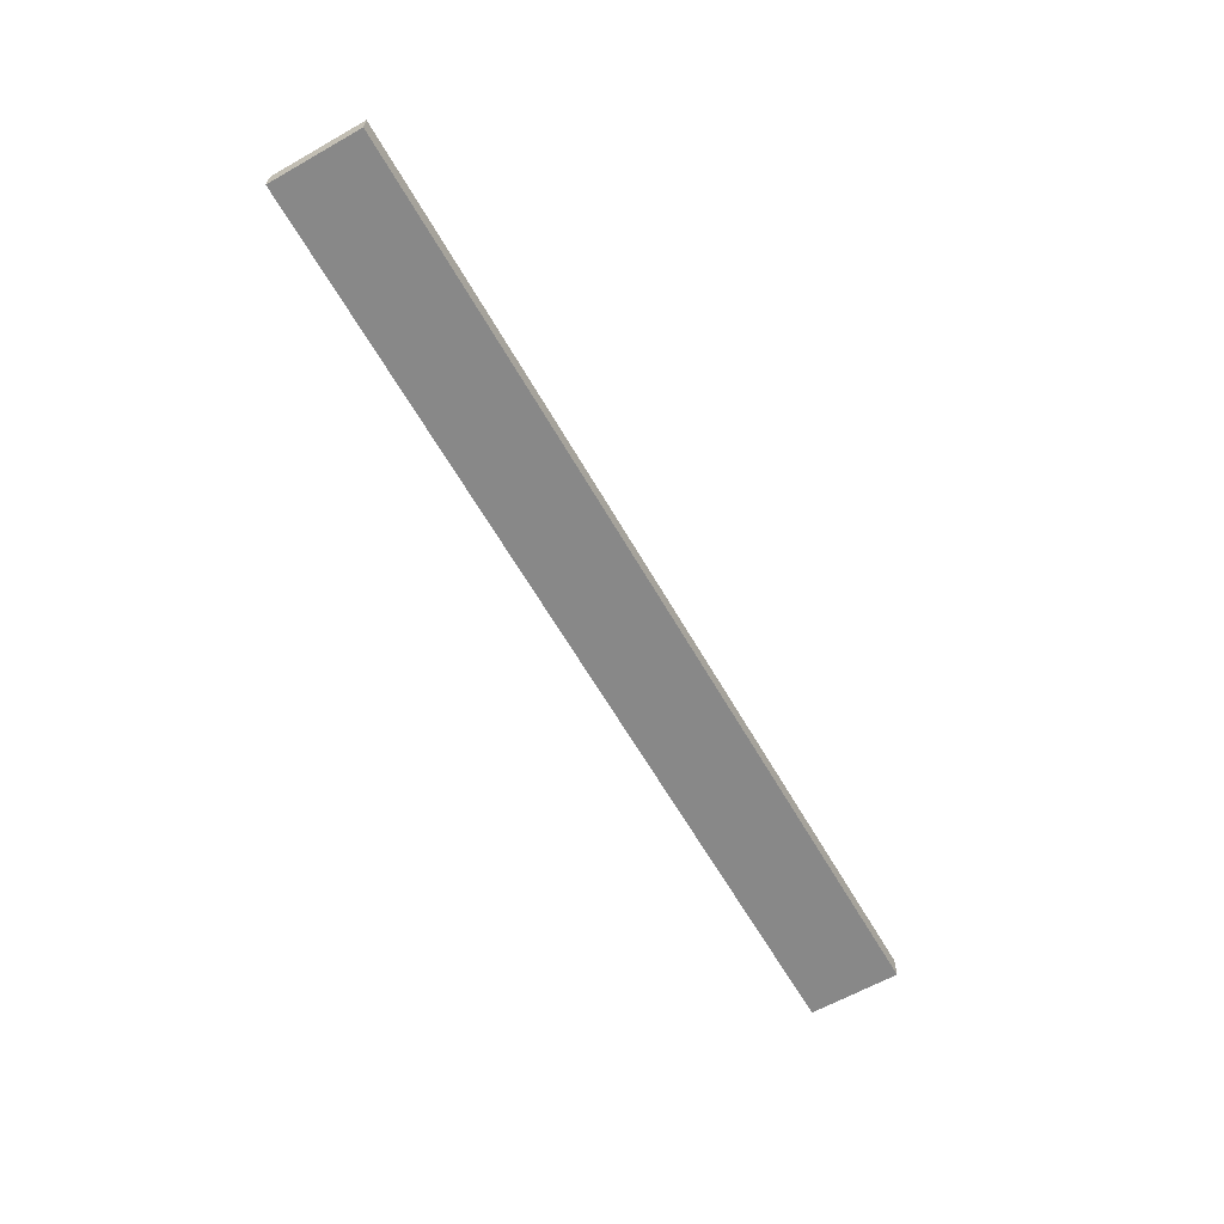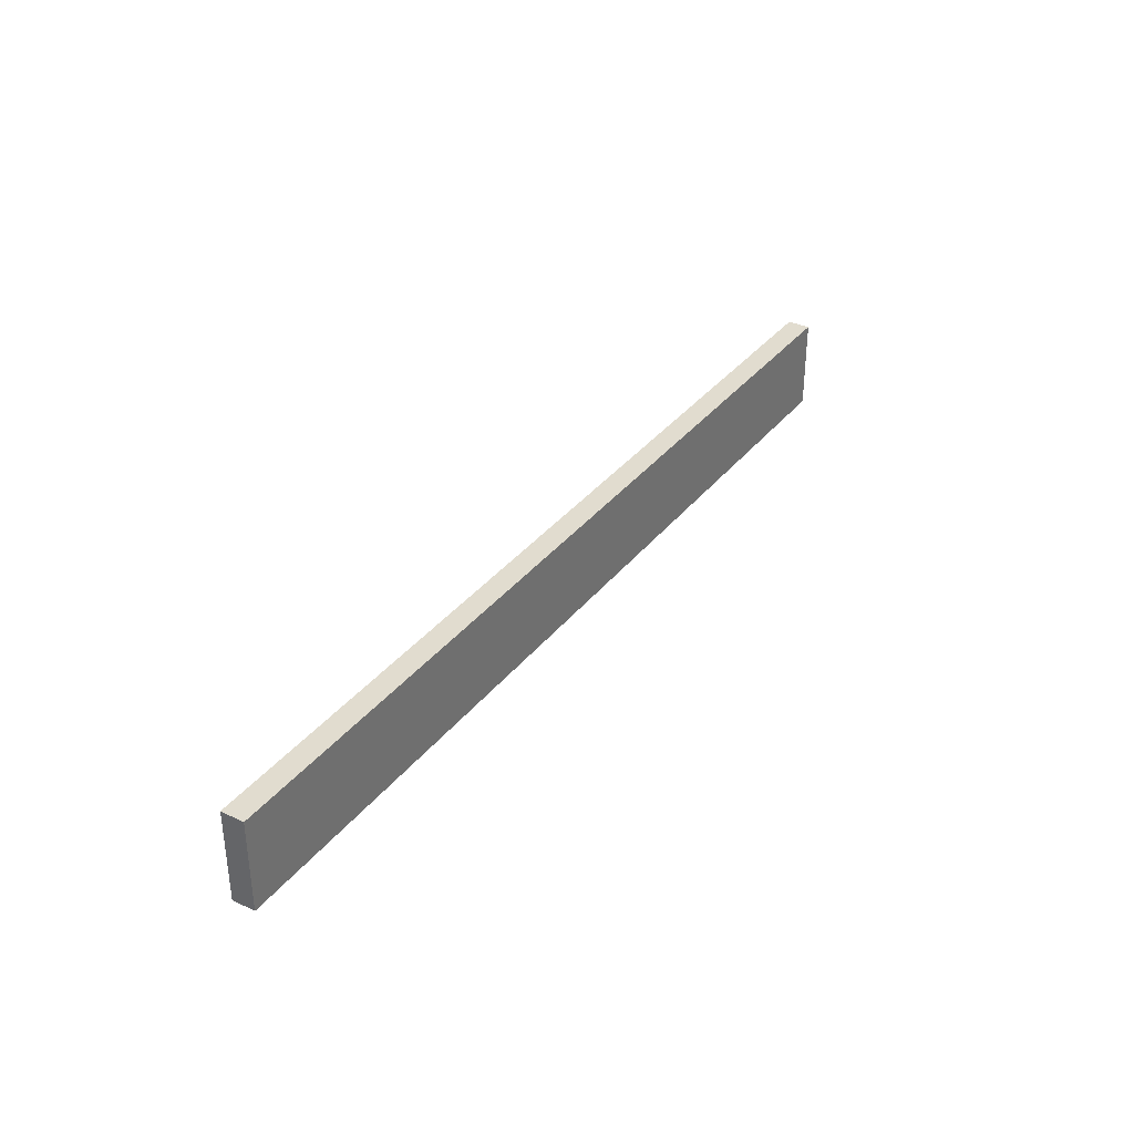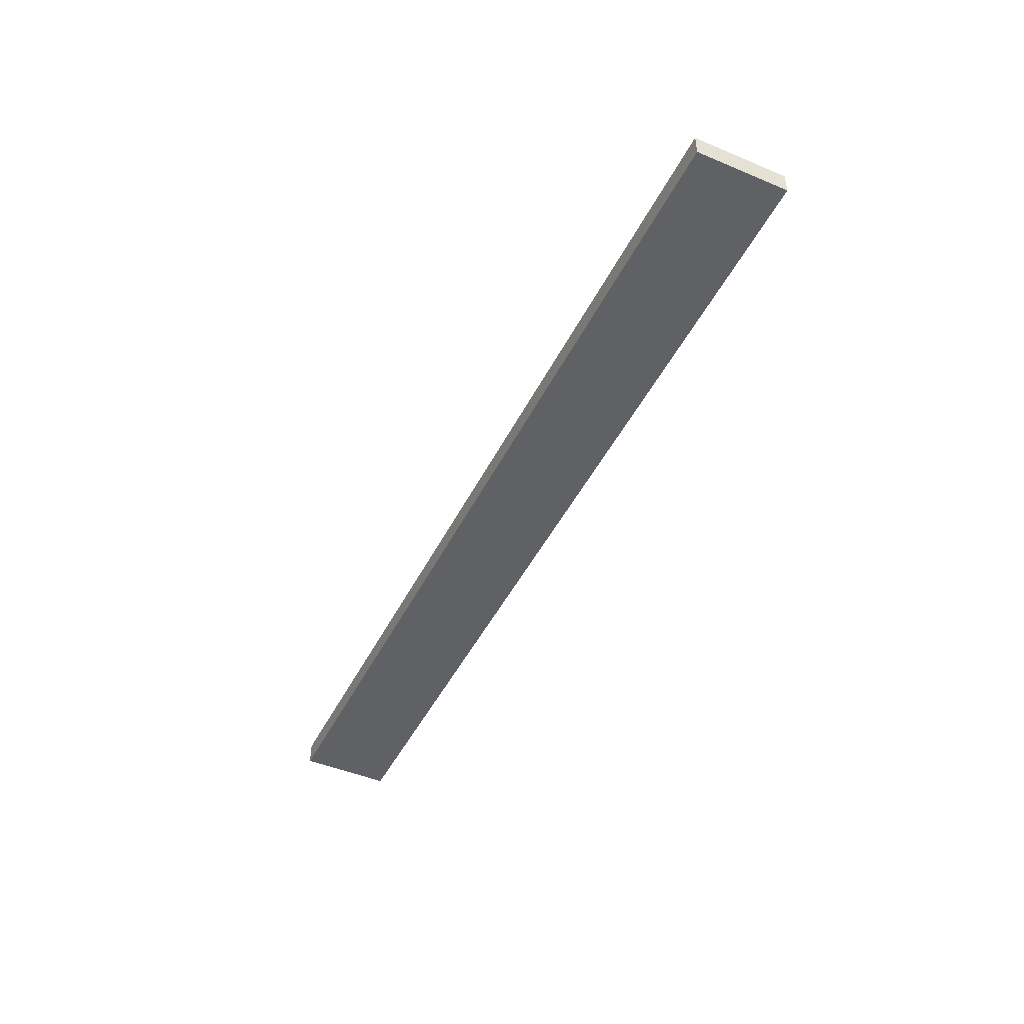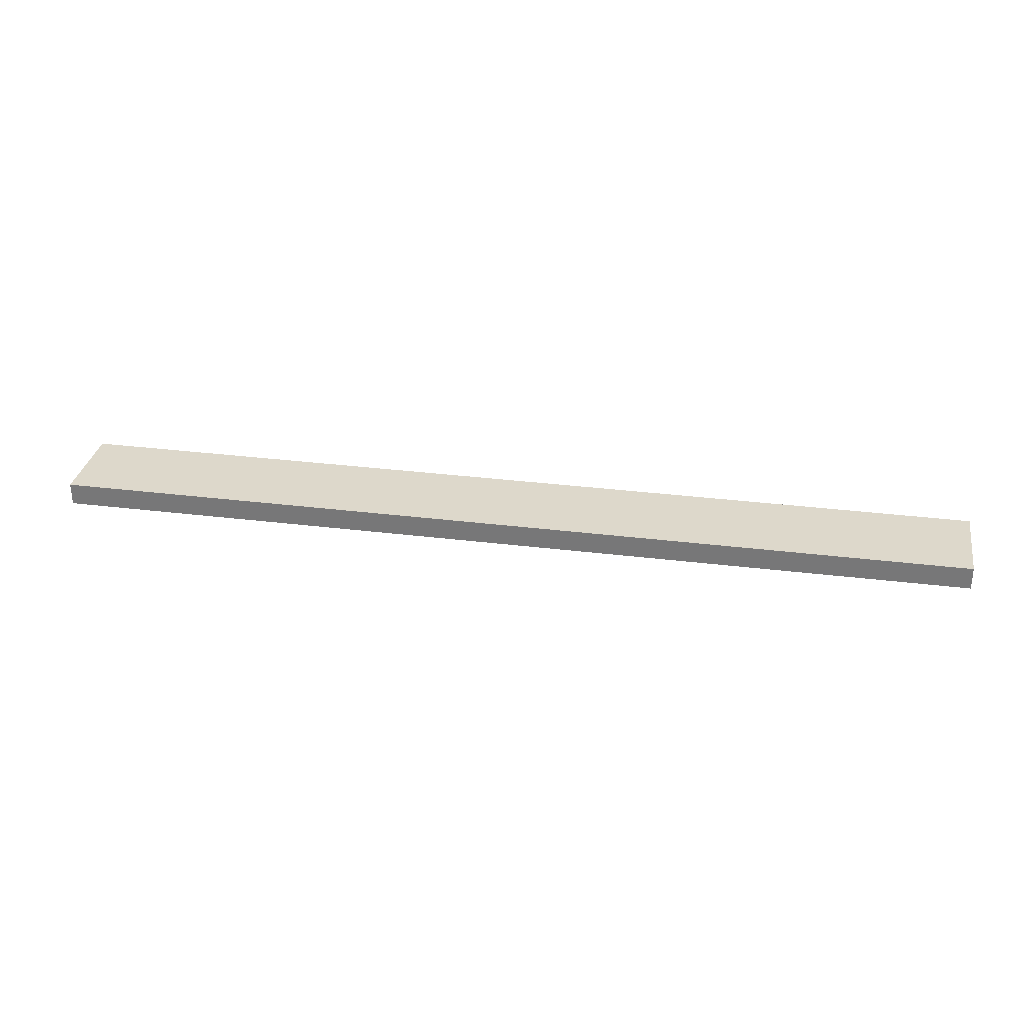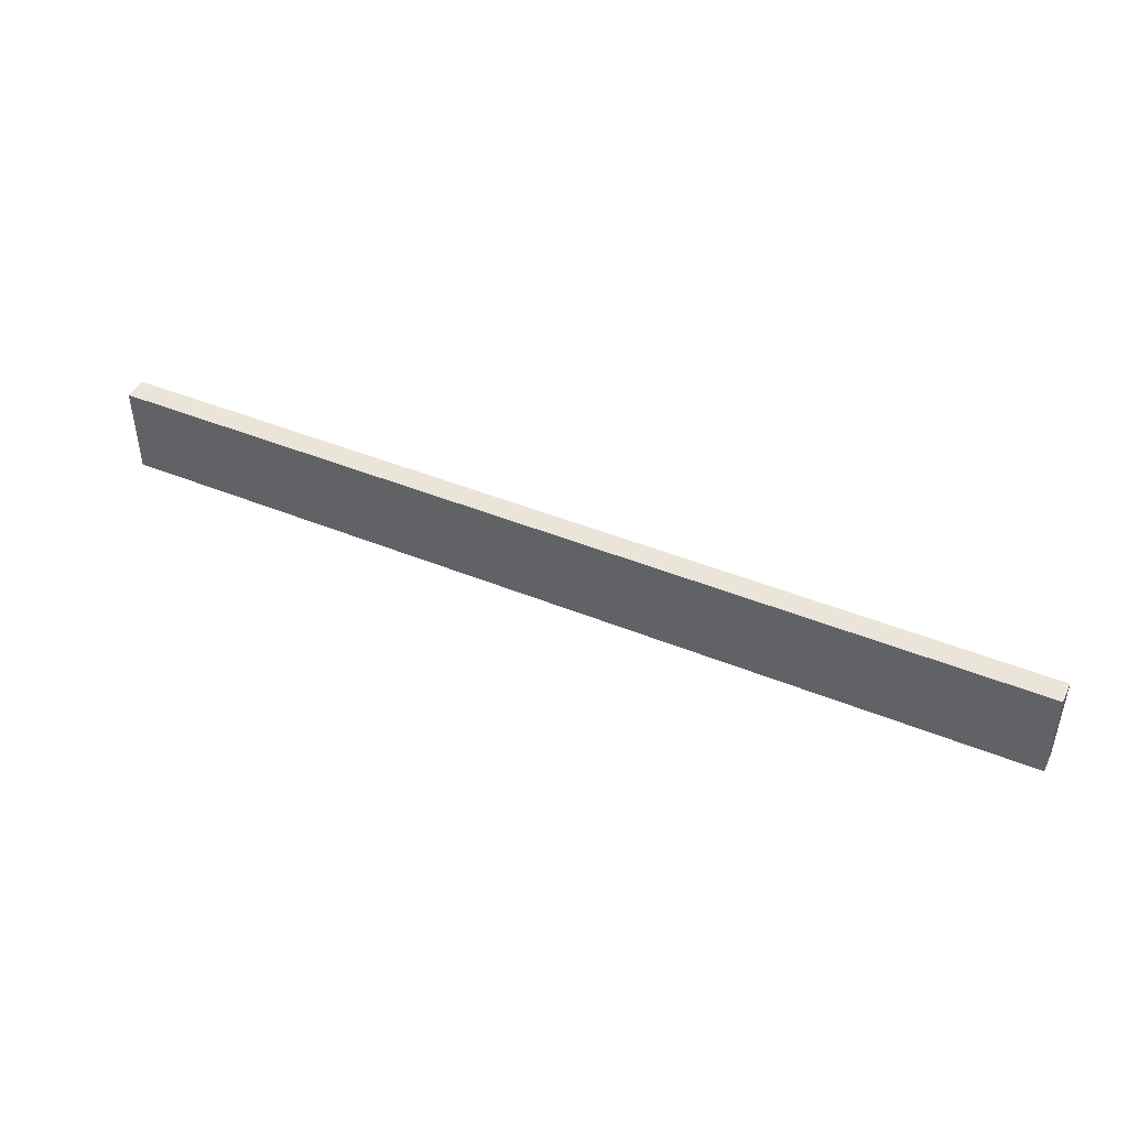
<metadata>
{"format":"obj","ext":"obj","renderer":"f3d","projection":"perspective","resolution":1024,"background":"white","views":[{"elev":-62.8,"azim":-60.2,"up":"+Z"},{"elev":34.5,"azim":122.3,"up":"+Y"},{"elev":-46.3,"azim":64.5,"up":"+Z"},{"elev":31.2,"azim":-169.9,"up":"+Z"},{"elev":44.8,"azim":25.3,"up":"+Y"}]}
</metadata>
<code>
g pb_Mesh402356
v 10 18 -99
v -31 18 -99
v 10 22 -99
v -31 22 -99
v -31 18 -99
v -31 18 -100
v -31 22 -99
v -31 22 -100
v -31 18 -100
v 10 18 -100
v -31 22 -100
v 10 22 -100
v 10 18 -100
v 10 18 -99
v 10 22 -100
v 10 22 -99
v 10 22 -99
v -31 22 -99
v 10 22 -100
v -31 22 -100
v 10 18 -100
v -31 18 -100
v 10 18 -99
v -31 18 -99
g pb_Mesh402356_0
f 3 2 1
f 3 4 2
f 7 6 5
f 7 8 6
f 11 10 9
f 11 12 10
f 15 14 13
f 15 16 14
f 19 18 17
f 19 20 18
f 23 22 21
f 23 24 22

</code>
